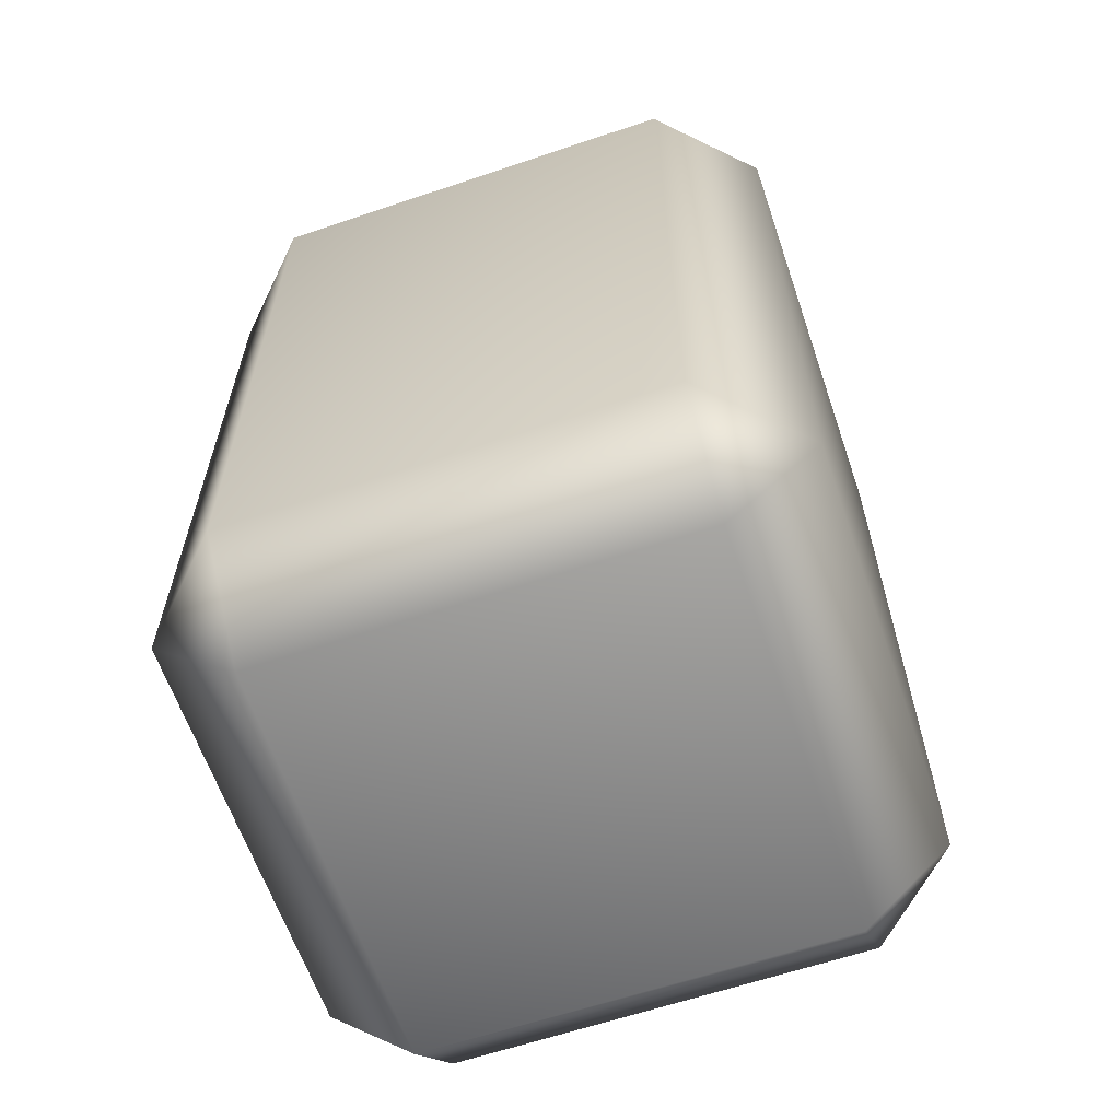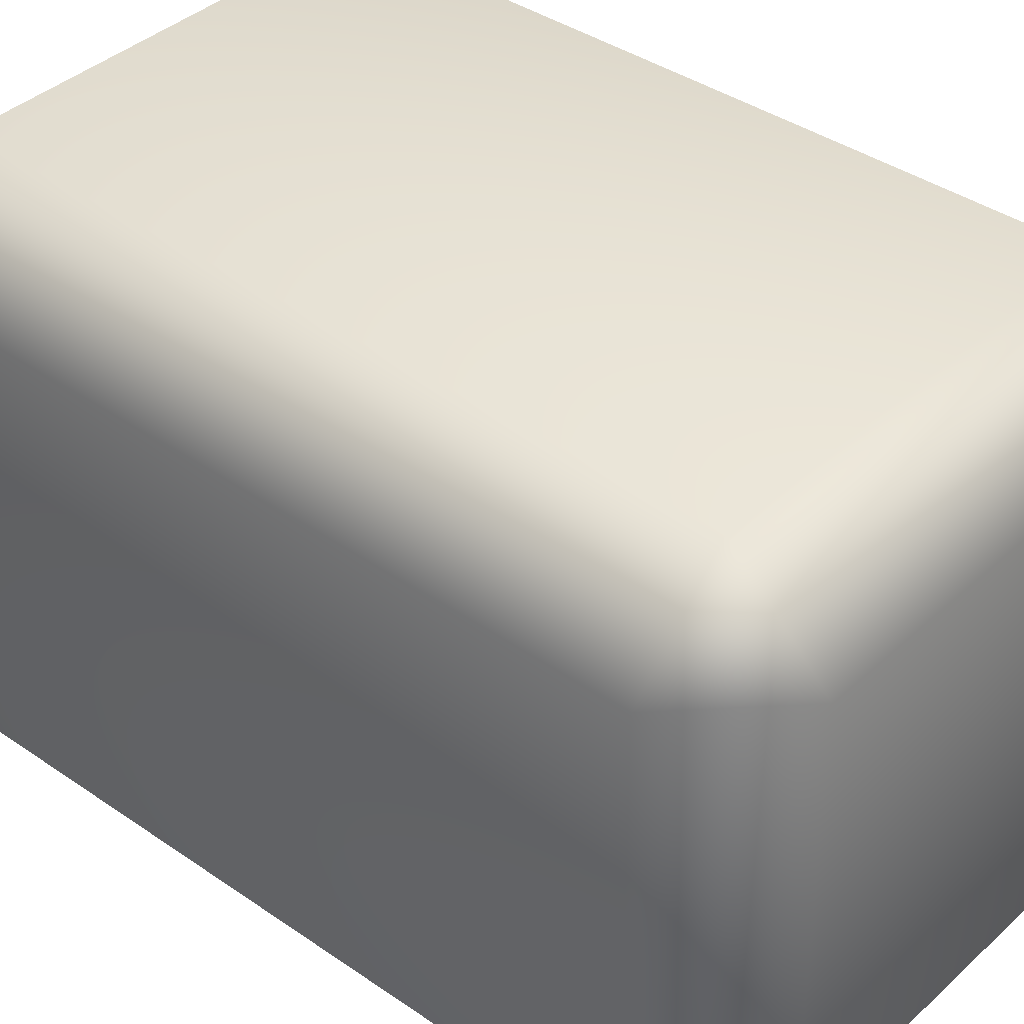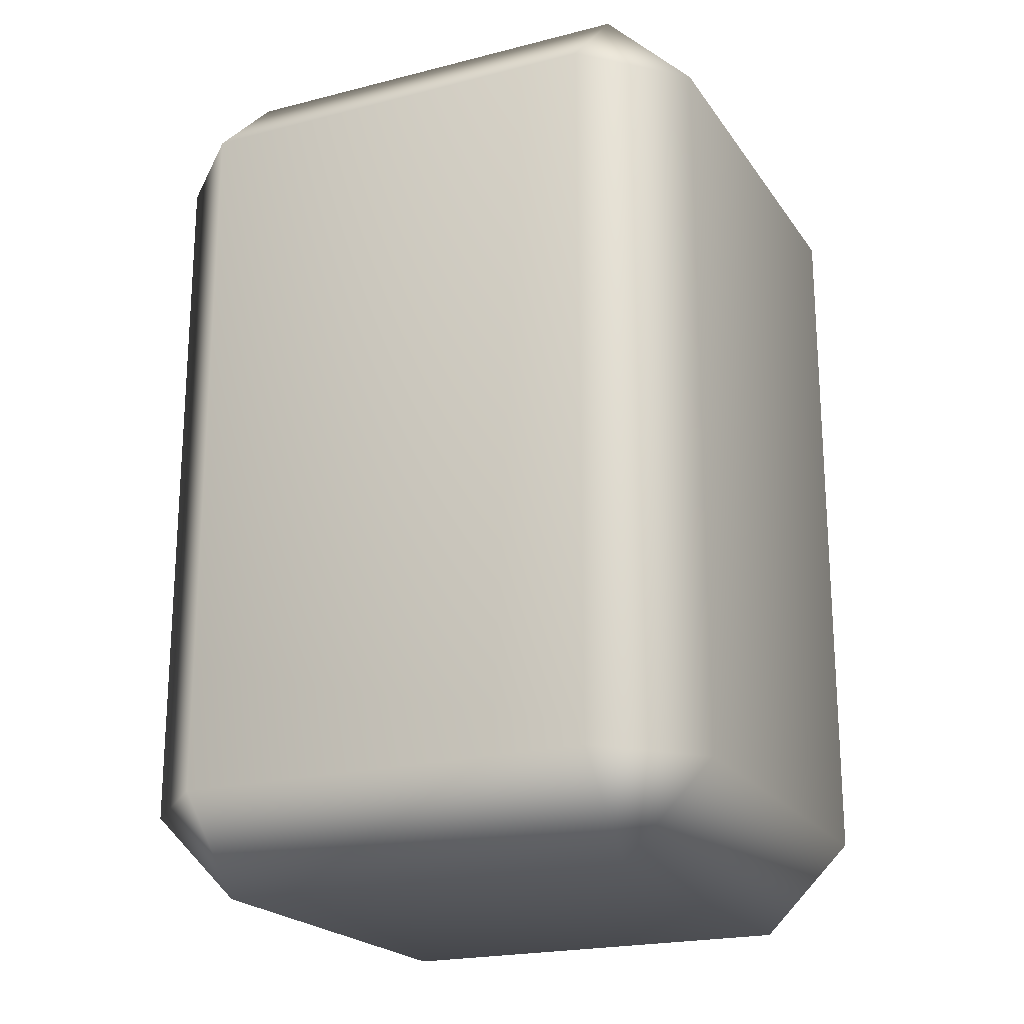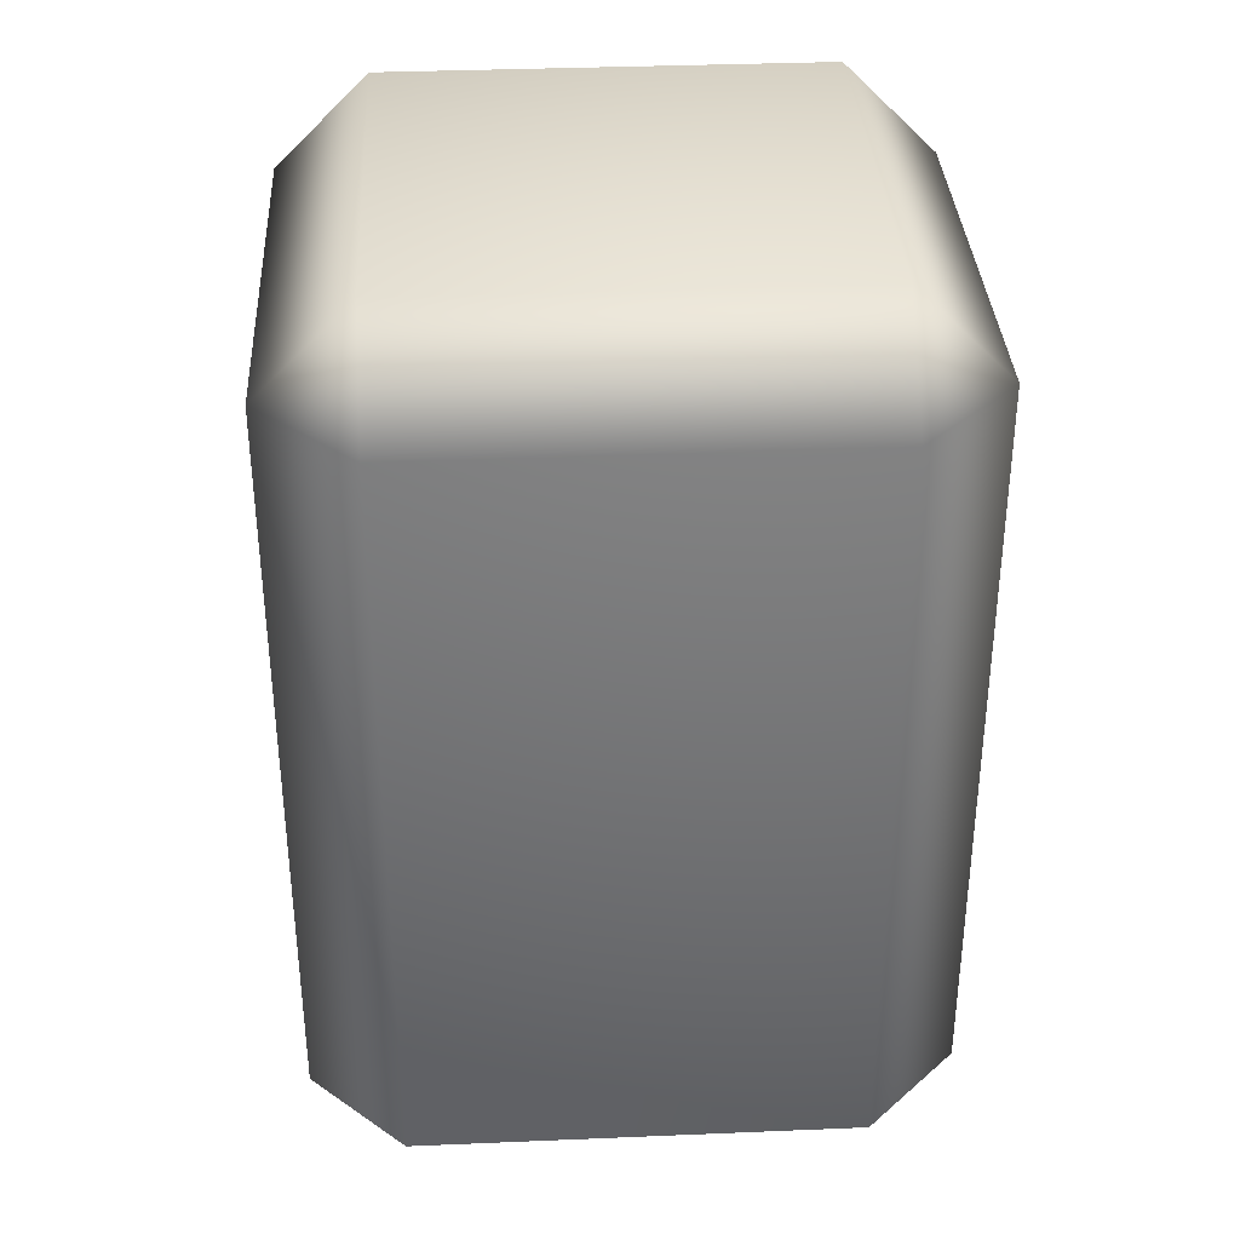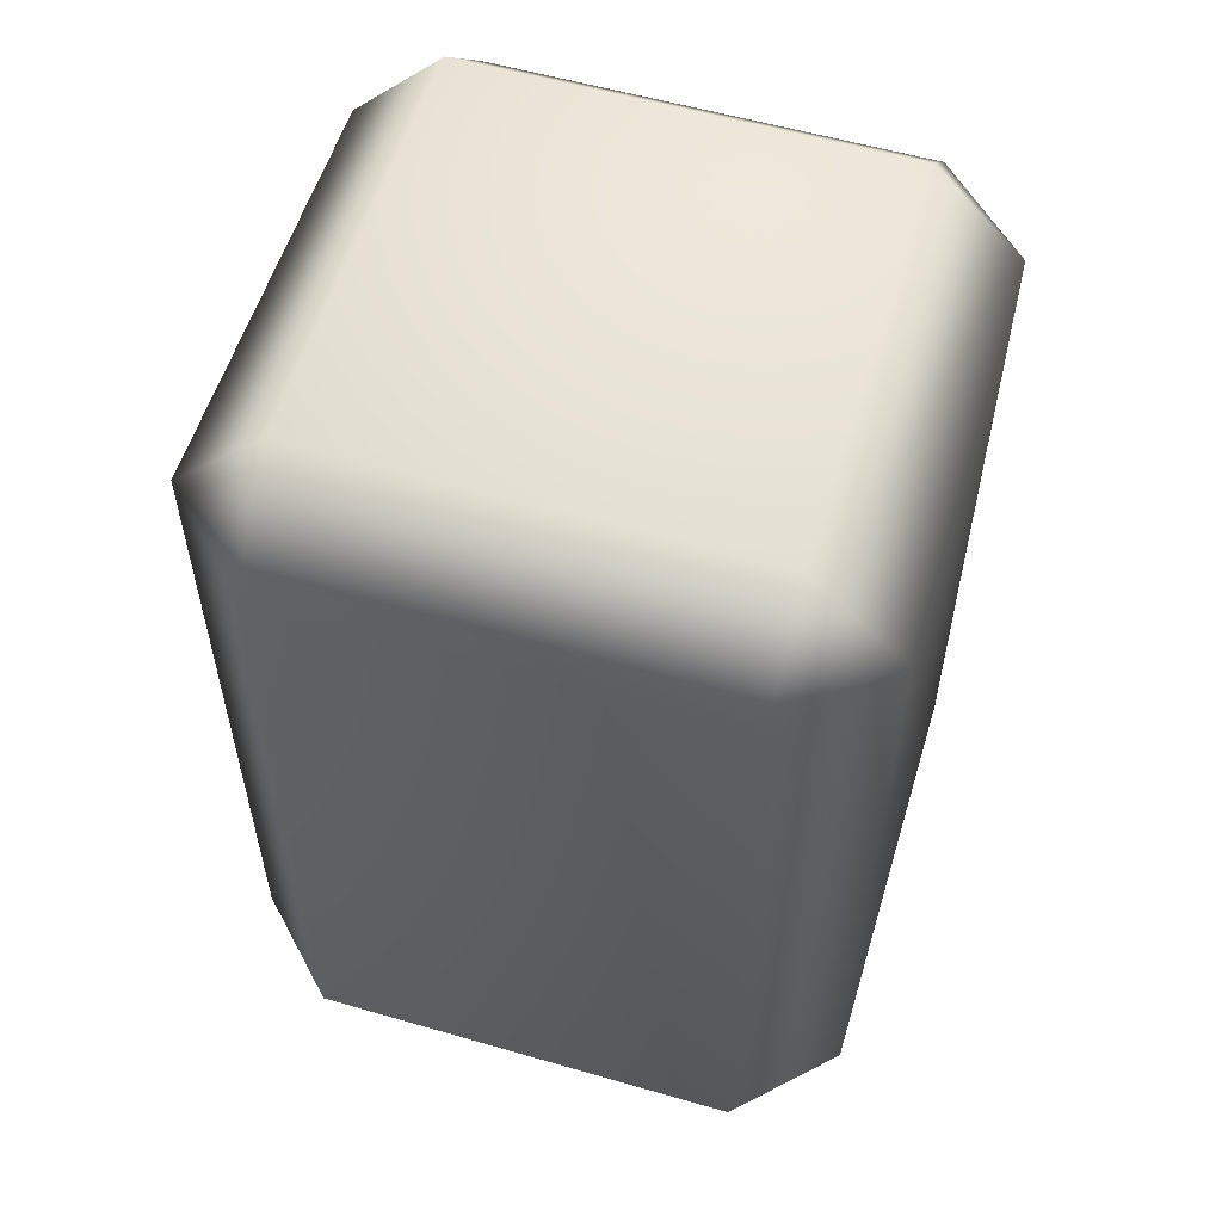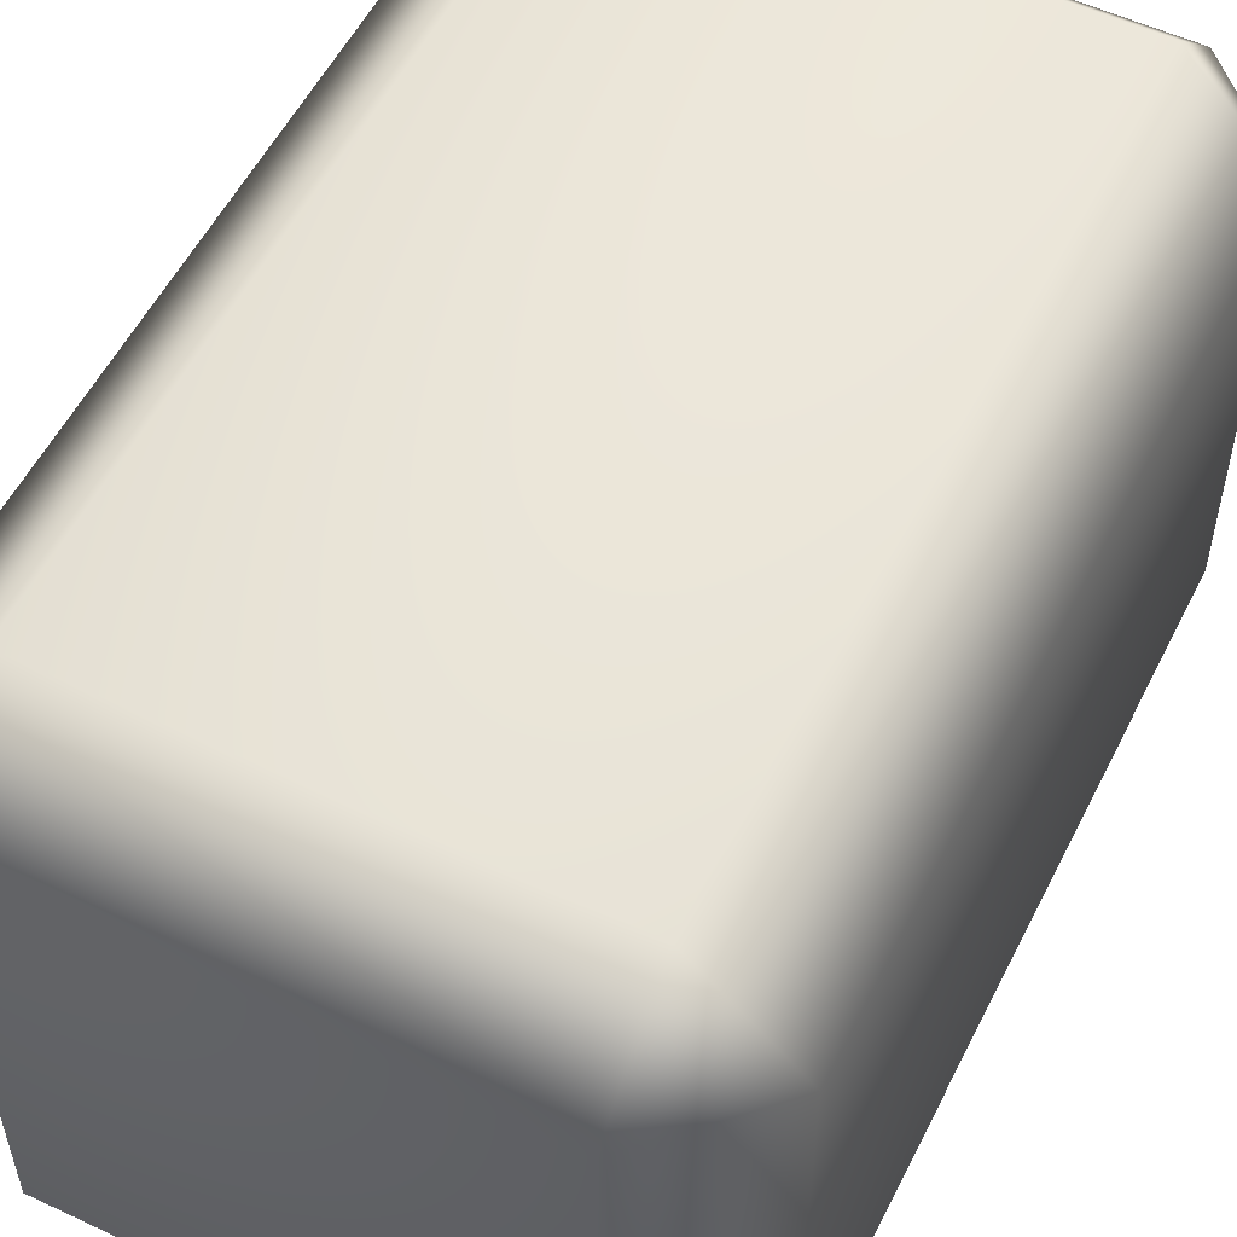
<metadata>
{"format":"obj","ext":"obj","renderer":"f3d","projection":"perspective","resolution":1024,"background":"white","views":[{"elev":-62.5,"azim":-161.1,"up":"+Y"},{"elev":38.7,"azim":-48.9,"up":"+Z"},{"elev":-21.0,"azim":24.8,"up":"+Y"},{"elev":35.1,"azim":-3.2,"up":"+Y"},{"elev":56.6,"azim":-73.2,"up":"+Y"},{"elev":54.9,"azim":26.4,"up":"+Z"}]}
</metadata>
<code>
g LowerLeg_right.024
v -0.2207 0.4658 -0.1611
v -0.06058 0.1906 -0.1612
v -0.06058 0.4658 -0.1611
v -0.2207 0.1906 -0.1612
v -0.255 0.1905 -0.1269
v -0.255 0.4658 -0.1268
v -0.255 0.4657 0.03327
v -0.255 0.1905 0.03315
v -0.2207 0.1904 0.06745
v -0.2207 0.4657 0.06757
v -0.06058 0.4657 0.06757
v -0.06058 0.1904 0.06745
v -0.02628 0.1905 0.03315
v -0.02629 0.4657 0.03327
v -0.02628 0.1905 -0.1269
v -0.02629 0.4658 -0.1268
v -0.06058 0.1906 -0.1612
v -0.06058 0.4658 -0.1611
v -0.06058 0.1562 0.03313
v -0.02628 0.1905 0.03315
v -0.02628 0.1905 -0.1269
v -0.06058 0.1904 0.06745
v -0.06058 0.1562 -0.1269
v -0.06058 0.1906 -0.1612
v -0.2207 0.1906 -0.1612
v -0.2207 0.1562 0.03313
v -0.2207 0.1904 0.06745
v -0.255 0.1905 0.03315
v -0.2207 0.1562 -0.1269
v -0.255 0.1905 -0.1269
v -0.06058 0.4658 -0.1611
v -0.2207 0.5001 -0.1268
v -0.2207 0.4658 -0.1611
v -0.255 0.4658 -0.1268
v -0.06058 0.5001 -0.1268
v -0.02629 0.4658 -0.1268
v -0.02629 0.4657 0.03327
v -0.2207 0.5 0.03329
v -0.255 0.4657 0.03327
v -0.2207 0.4657 0.06757
v -0.06058 0.5 0.03329
v -0.06058 0.4657 0.06757
g LowerLeg_right.024_0
f 3 2 1
f 2 4 1
f 4 5 1
f 5 6 1
f 7 6 5
f 8 7 5
f 7 8 9
f 10 7 9
f 11 10 9
f 12 11 9
f 11 12 13
f 14 11 13
f 13 15 14
f 15 16 14
f 15 17 16
f 17 18 16
f 21 20 19
f 22 19 20
f 23 21 19
f 24 21 23
f 25 24 23
f 26 19 22
f 19 26 23
f 27 26 22
f 27 28 26
f 29 25 23
f 26 29 23
f 29 26 28
f 25 29 30
f 30 29 28
f 33 32 31
f 32 33 34
f 32 35 31
f 35 36 31
f 36 35 37
f 32 34 38
f 35 32 38
f 34 39 38
f 40 38 39
f 35 41 37
f 41 35 38
f 38 40 41
f 42 37 41
f 40 42 41

</code>
